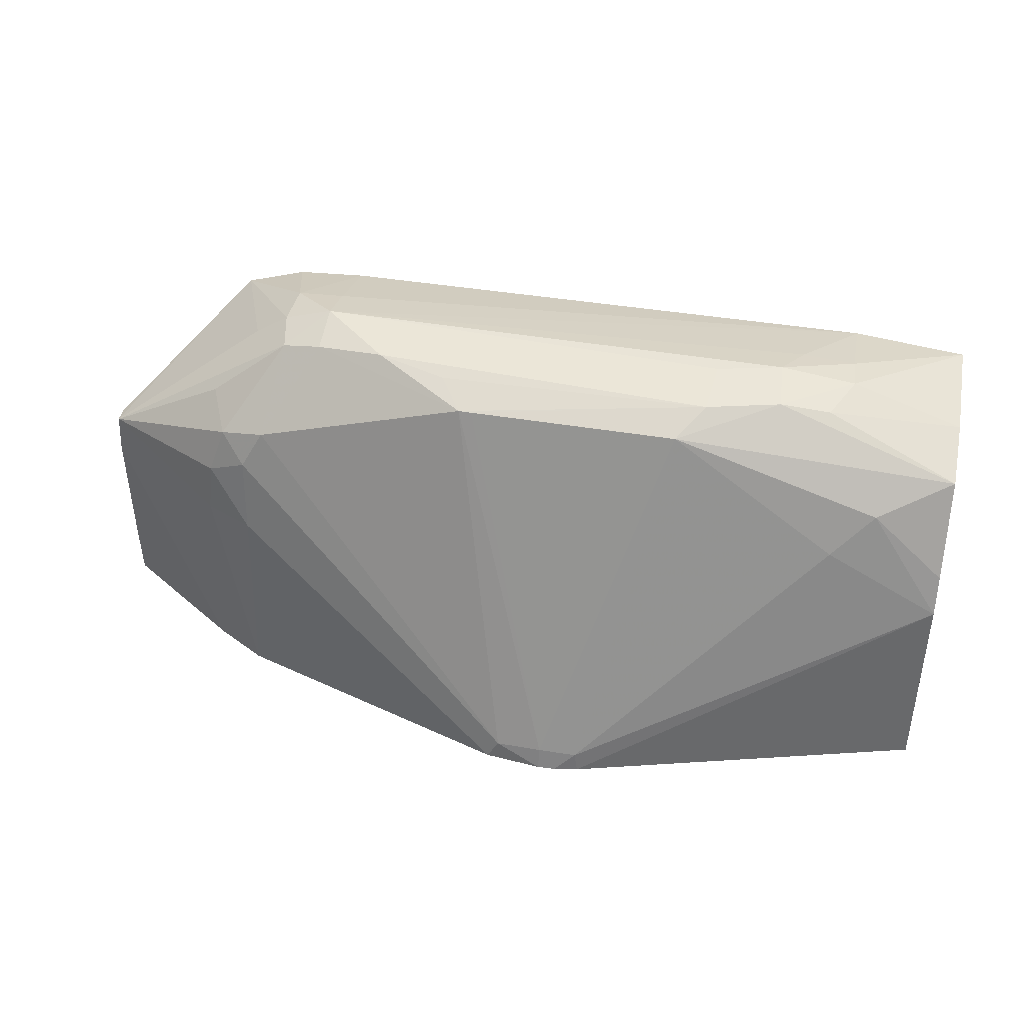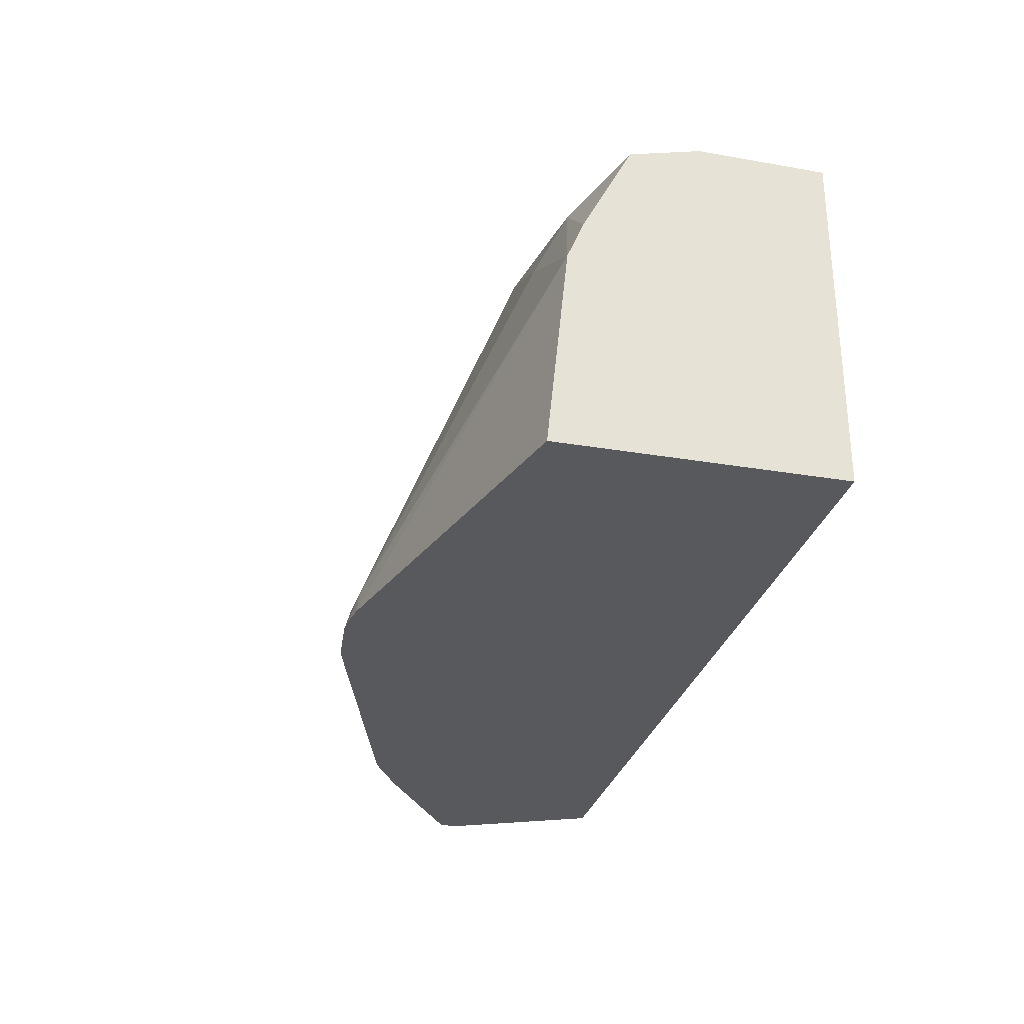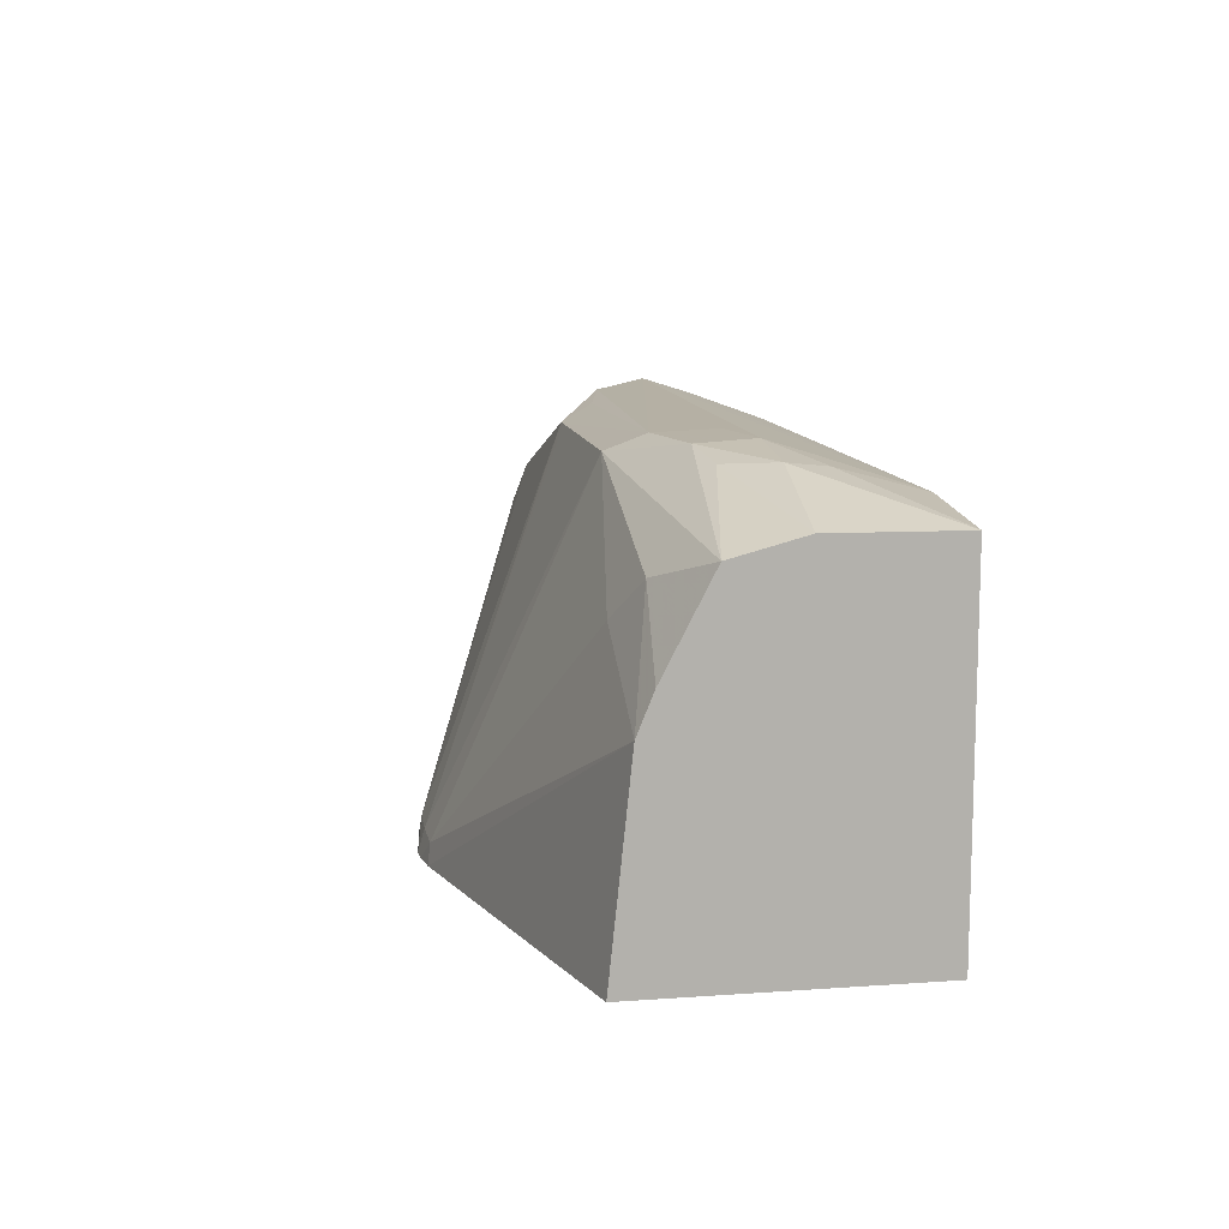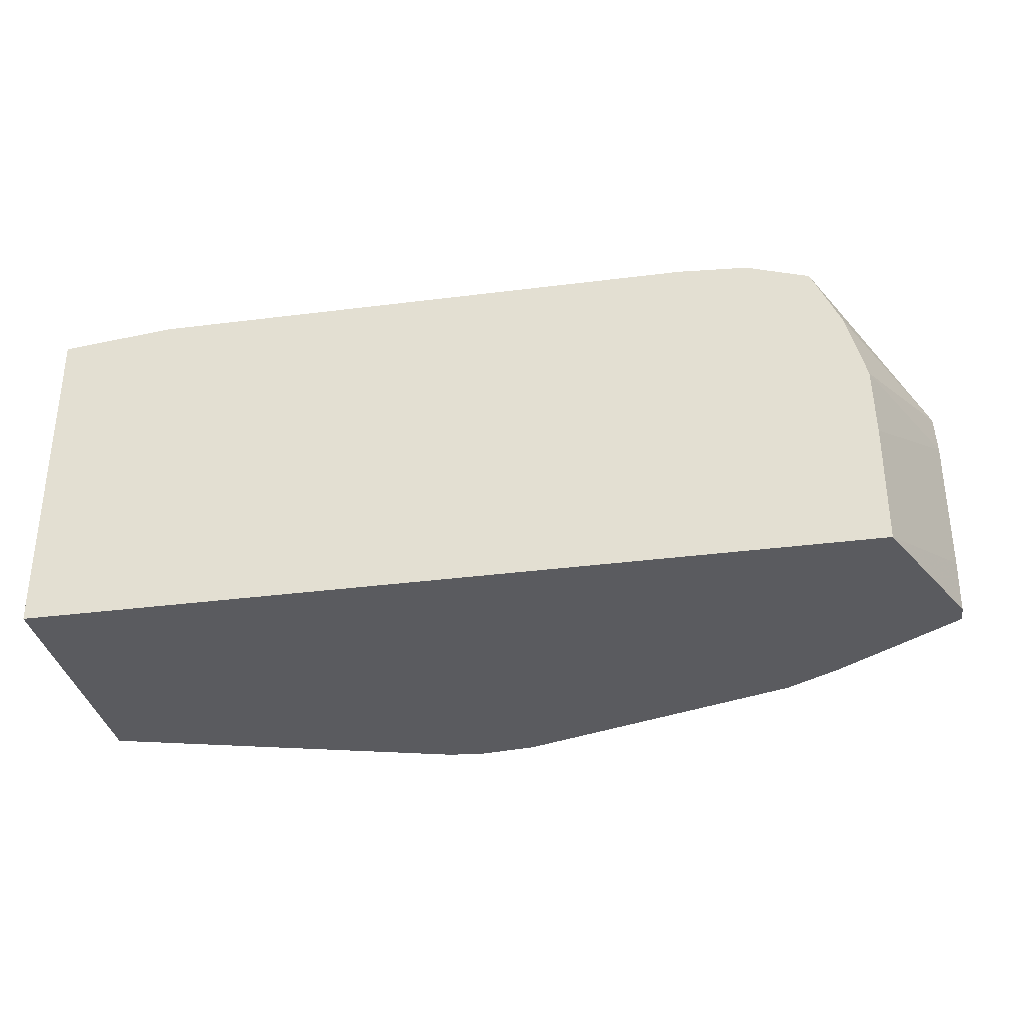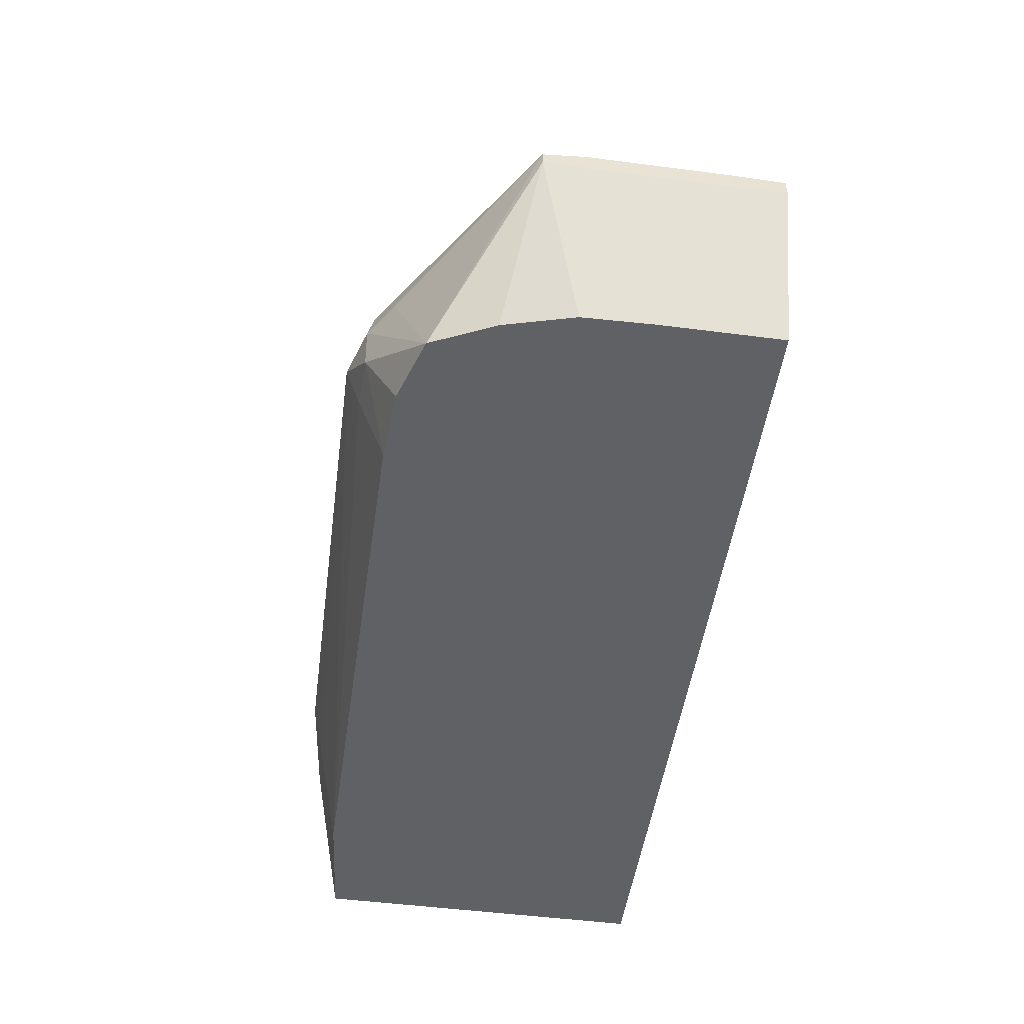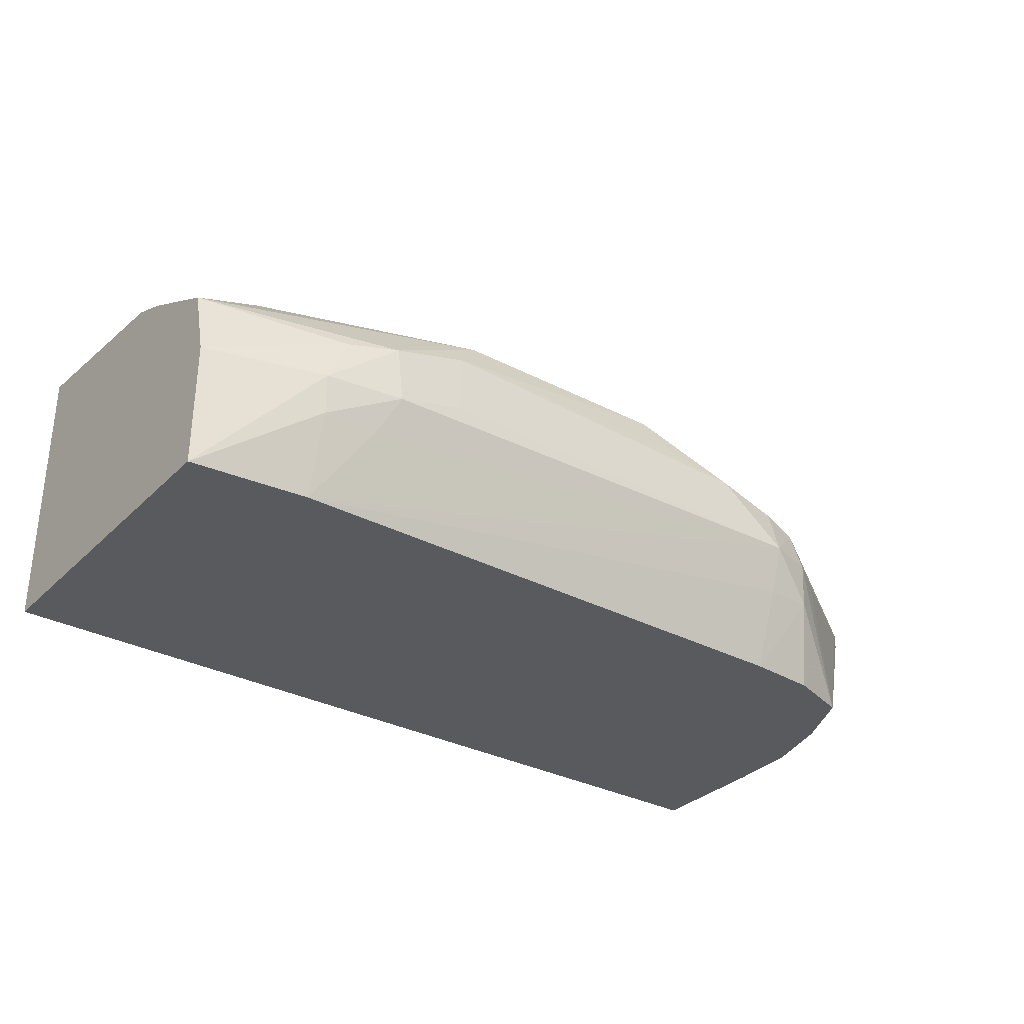
<metadata>
{"format":"obj","ext":"obj","renderer":"f3d","projection":"perspective","resolution":1024,"background":"white","views":[{"elev":43.5,"azim":11.3,"up":"+Y"},{"elev":-29.5,"azim":75.9,"up":"+Y"},{"elev":11.1,"azim":80.2,"up":"+Y"},{"elev":-33.4,"azim":-169.8,"up":"+Y"},{"elev":-49.9,"azim":-98.1,"up":"+Z"},{"elev":-31.7,"azim":143.4,"up":"+Z"}]}
</metadata>
<code>
v 433.1 161.9 -480.3
v 433.1 160.8 -483.8
v 429.6 160.6 -483.7
v 429.5 160.7 -480.3
v 430.1 160.2 -477.5
v 433.1 160.9 -477
v 438.1 161.6 -476.1
v 463.2 161.4 -475.1
v 463.5 161.6 -479.5
v 468.3 161.5 -480.7
v 469.8 160.7 -483.7
v 473.7 158.9 -489.4
v 433.1 158.7 -489.4
v 428 158.4 -489.4
v 423.4 156.8 -489.4
v 426.9 159 -480.3
v 415 150.2 -477.5
v 424.3 155.8 -476.3
v 425.9 154.4 -472.9
v 429.3 155.3 -472.3
v 445 160.1 -472.6
v 443.3 161.2 -474.9
v 461.3 160.1 -472.6
v 468.6 161.3 -476.6
v 446 160.1 -472.6
v 473.9 160.8 -480.7
v 473.7 160.5 -483.5
v 482.1 158.1 -489.4
v 421.3 152.2 -489.4
v 415 150.2 -478.5
v 414.9 147.2 -477.3
v 424.4 147.2 -471.9
v 424.8 151.1 -472.2
v 427.7 152.5 -471.5
v 450 134.7 -462.3
v 453.4 134.8 -462.2
v 456.2 134.7 -462.4
v 473.7 152.2 -470.8
v 476.7 155.1 -472.5
v 482.1 156.8 -475.4
v 472.3 160.6 -477.3
v 482.1 158.2 -480.4
v 482.1 133.2 -489.4
v 419.9 147.2 -489.4
v 414.9 147.2 -478.8
v 414.9 137 -477.3
v 424.2 133.2 -471.1
v 428 133.2 -468.9
v 428 147.2 -470.3
v 449.2 133.2 -462.2
v 453.4 133.2 -461.8
v 454.7 133.2 -461.9
v 456.5 133.2 -462.2
v 482.1 147.5 -470.9
v 482.1 150.2 -472
v 482.1 133.2 -469.4
v 419.8 133.2 -489.4
v 419.8 142.1 -489.4
v 414.9 142.1 -478.8
v 414.9 137 -478.8
v 414.9 133.2 -477.3
v 414.9 133.2 -478.7
f 1 2 3
f 1 3 4
f 1 4 5
f 1 5 6
f 1 6 7
f 1 7 8
f 1 8 9
f 1 9 10
f 1 10 11
f 1 11 12
f 1 12 2
f 2 13 3
f 2 12 13
f 3 14 15
f 3 15 4
f 3 13 14
f 4 15 16
f 4 16 17
f 4 17 5
f 5 17 18
f 5 18 19
f 5 19 20
f 5 20 6
f 6 21 7
f 6 20 21
f 7 21 22
f 7 22 8
f 8 23 24
f 8 24 10
f 8 10 9
f 8 22 21
f 8 21 25
f 8 25 23
f 10 24 26
f 10 26 27
f 10 27 11
f 11 27 12
f 12 27 28
f 12 28 43
f 12 43 57
f 12 57 58
f 12 58 44
f 12 44 29
f 12 29 15
f 12 15 14
f 12 14 13
f 15 29 30
f 15 30 17
f 15 17 16
f 17 30 45
f 17 45 31
f 17 31 32
f 17 32 33
f 17 33 19
f 17 19 18
f 19 33 34
f 19 34 20
f 20 34 35
f 20 35 21
f 21 35 36
f 21 36 25
f 23 36 37
f 23 37 38
f 23 38 39
f 23 39 40
f 23 40 24
f 23 25 36
f 24 40 41
f 24 41 26
f 26 41 42
f 26 42 28
f 26 28 27
f 28 42 40
f 28 40 55
f 28 55 54
f 28 54 56
f 28 56 43
f 29 44 30
f 30 44 45
f 31 45 59
f 31 59 60
f 31 60 46
f 31 46 47
f 31 47 48
f 31 48 32
f 32 48 49
f 32 49 33
f 33 49 34
f 34 49 50
f 34 50 35
f 35 51 36
f 35 50 51
f 36 51 52
f 36 52 37
f 37 52 53
f 37 53 54
f 37 54 38
f 38 54 39
f 39 54 55
f 39 55 40
f 40 42 41
f 43 56 53
f 43 53 52
f 43 52 51
f 43 51 50
f 43 50 48
f 43 48 47
f 43 47 61
f 43 61 62
f 43 62 57
f 44 58 45
f 45 58 59
f 46 60 62
f 46 62 61
f 46 61 47
f 48 50 49
f 53 56 54
f 57 62 60
f 57 60 59
f 57 59 58

</code>
